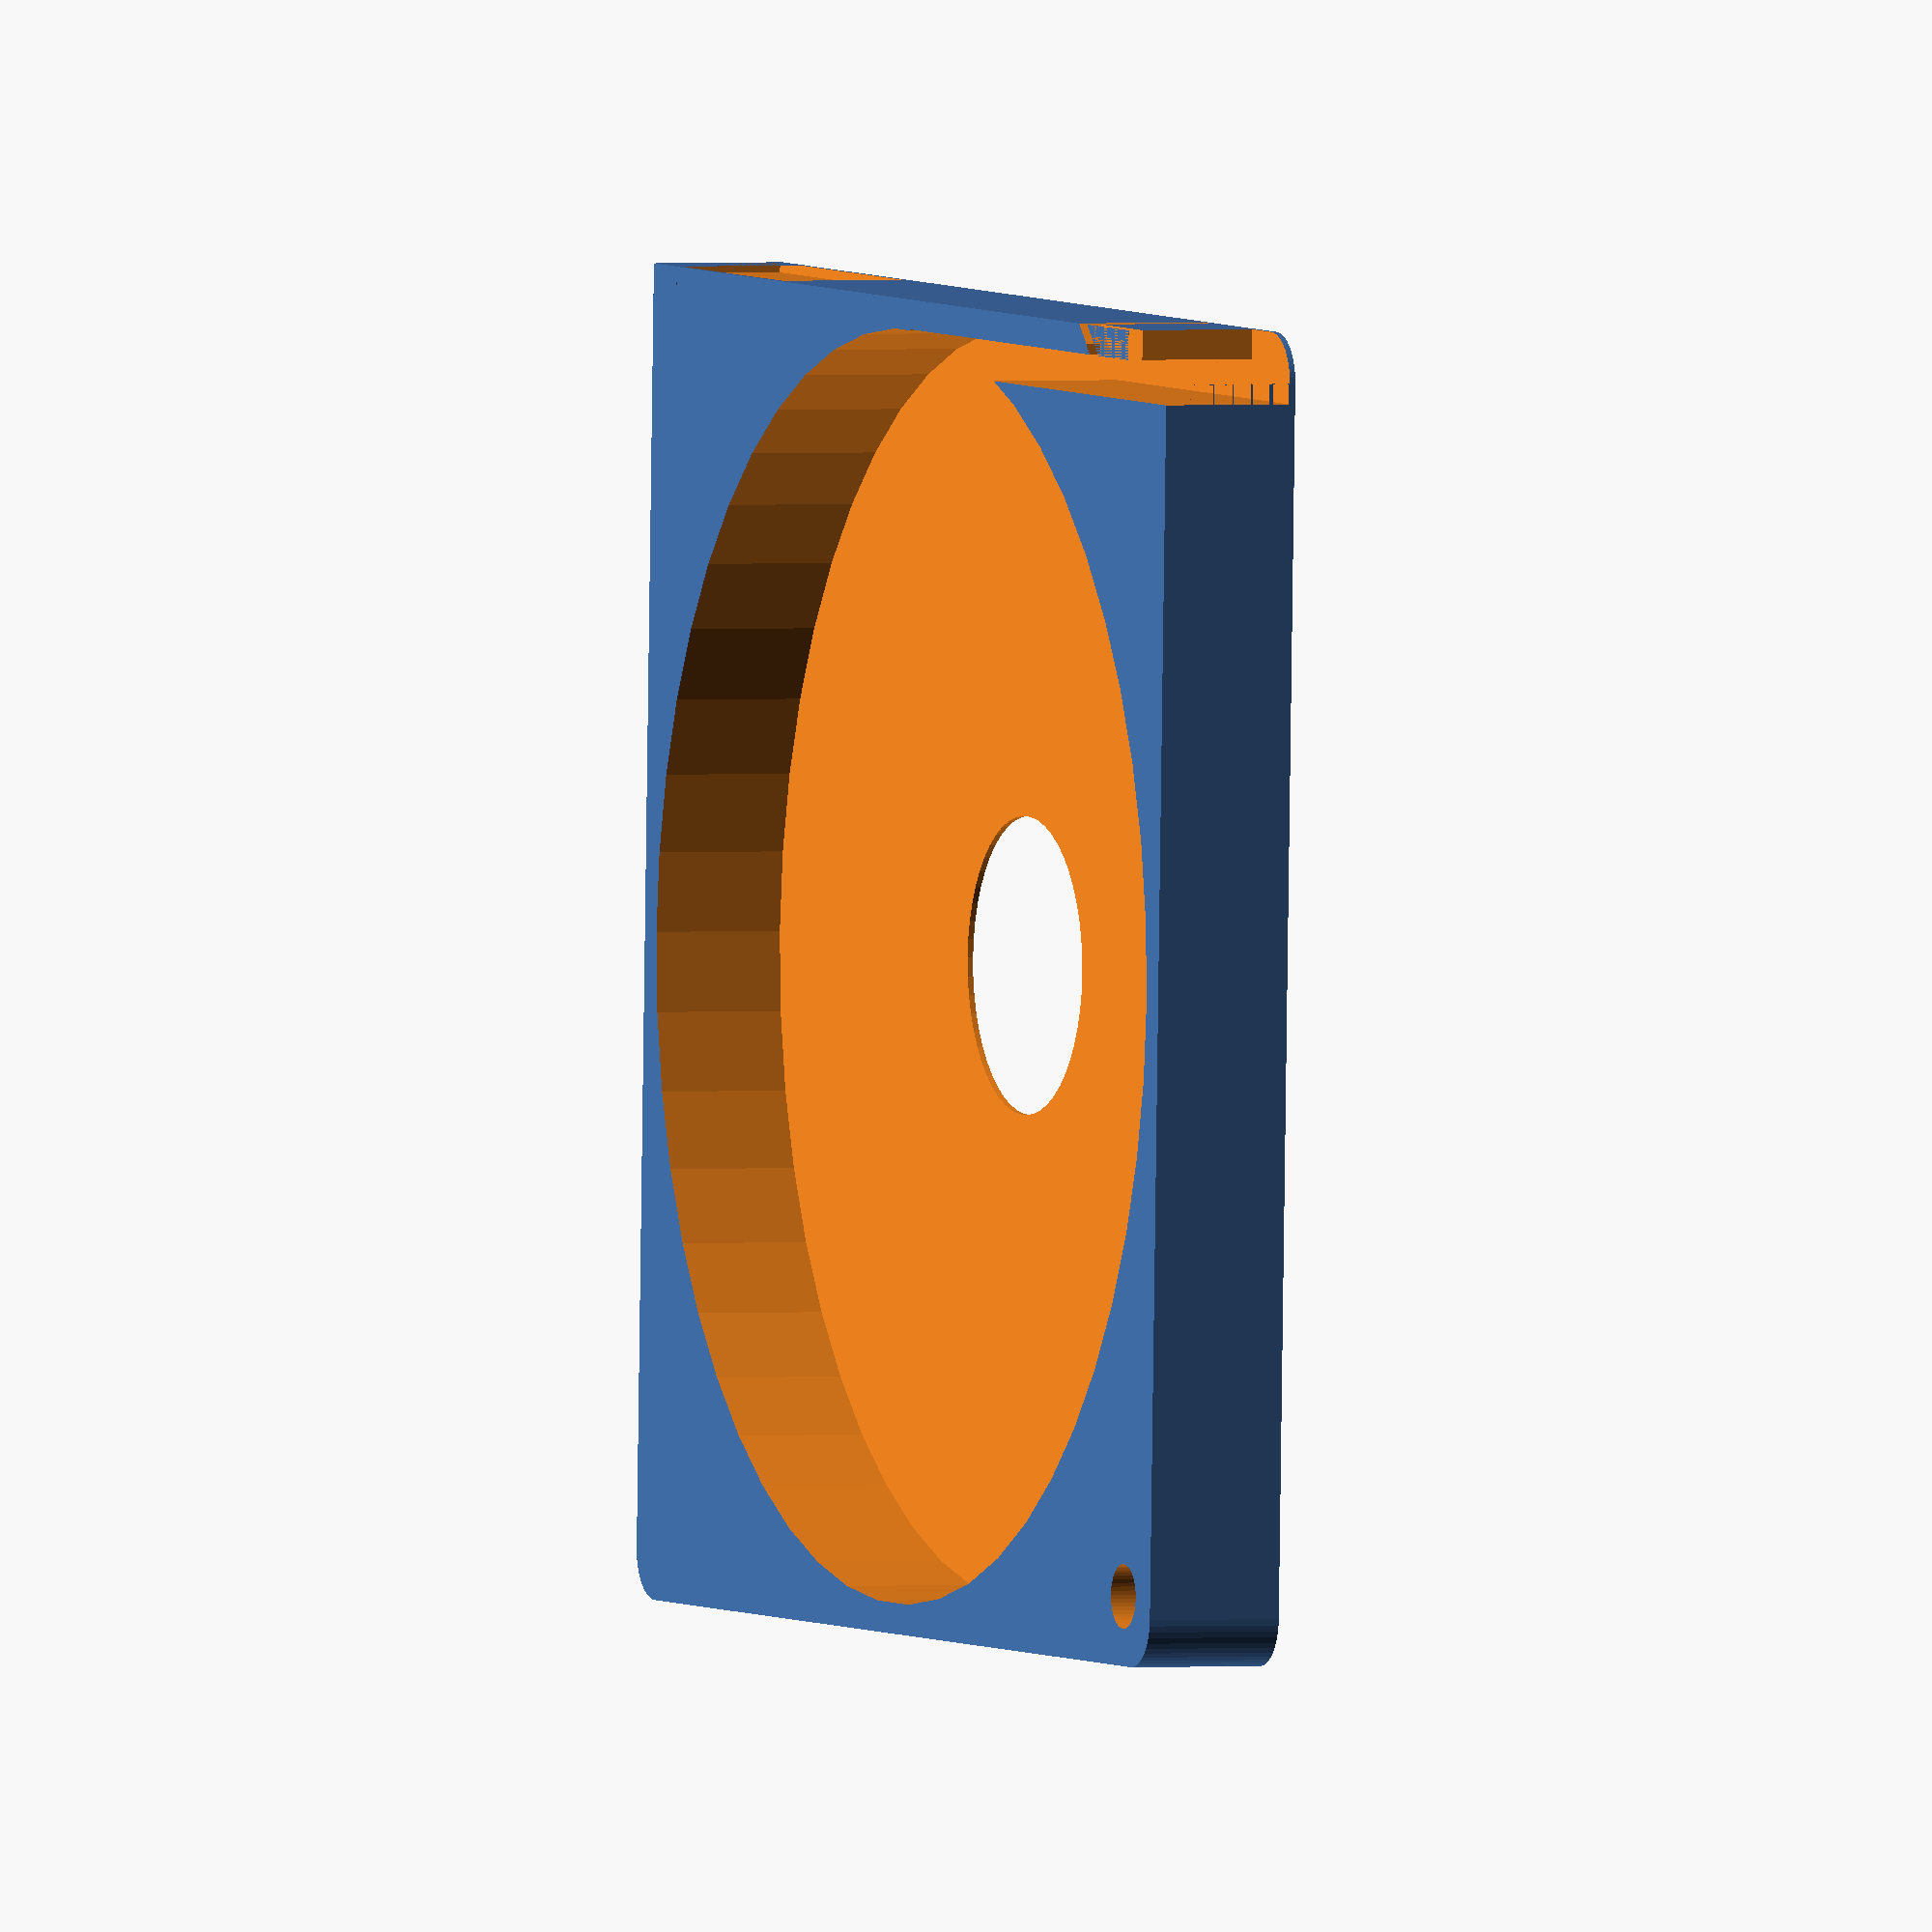
<openscad>
$fn = 50;


difference() {
	union() {
		hull() {
			translate(v = [-62.0000000000, 62.0000000000, 0]) {
				cylinder(h = 14, r = 5);
			}
			translate(v = [62.0000000000, 62.0000000000, 0]) {
				cylinder(h = 14, r = 5);
			}
			translate(v = [-62.0000000000, -62.0000000000, 0]) {
				cylinder(h = 14, r = 5);
			}
			translate(v = [62.0000000000, -62.0000000000, 0]) {
				cylinder(h = 14, r = 5);
			}
		}
		translate(v = [-67.0000000000, 61.0000000000, 0]) {
			cube(size = [6, 6, 14]);
		}
	}
	union() {
		translate(v = [-67.5000000000, -60.0000000000, -250.0000000000]) {
			rotate(a = [0, 0, 0]) {
				difference() {
					union() {
						hull() {
							translate(v = [7.5000000000, 0, 0]) {
								cylinder(h = 250, r = 3.2500000000, r1 = 3.2500000000, r2 = 3.2500000000);
							}
							translate(v = [-7.5000000000, 0, 0]) {
								cylinder(h = 250, r = 3.2500000000, r1 = 3.2500000000, r2 = 3.2500000000);
							}
						}
					}
					union();
				}
			}
		}
		translate(v = [-67.5000000000, 60.0000000000, -250.0000000000]) {
			rotate(a = [0, 0, 0]) {
				difference() {
					union() {
						hull() {
							translate(v = [7.5000000000, 0, 0]) {
								cylinder(h = 250, r = 3.2500000000, r1 = 3.2500000000, r2 = 3.2500000000);
							}
							translate(v = [-7.5000000000, 0, 0]) {
								cylinder(h = 250, r = 3.2500000000, r1 = 3.2500000000, r2 = 3.2500000000);
							}
						}
					}
					union();
				}
			}
		}
		translate(v = [-66.5000000000, 66.0000000000, 0.5000000000]) {
			cube(size = [32, 1, 13.0000000000]);
		}
		translate(v = [60.0000000000, -60.0000000000, -50.0000000000]) {
			cylinder(h = 100, r = 3.2500000000);
		}
		translate(v = [0, 0, 0.6000000000]) {
			cylinder(h = 16.4000000000, r = 64.0000000000);
		}
		translate(v = [0, 0, -7.0000000000]) {
			cylinder(h = 14, r = 15.0000000000);
		}
		translate(v = [0.0000000000, 60.0000000000, 0.6000000000]) {
			cube(size = [67.0000000000, 4, 16.4000000000]);
		}
		translate(v = [57.0000000000, 60.0000000000, 0.6000000000]) {
			cube(size = [10, 7, 16.4000000000]);
		}
		translate(v = [46.0000000000, 60.0000000000, 12.5000000000]) {
			cube(size = [21, 7, 1.5000000000]);
		}
		translate(v = [43.2500000000, 67.7500000000, 0.6000000000]) {
			rotate(a = [0, 0, -45]) {
				cube(size = [7.5000000000, 1.5000000000, 16.4000000000]);
			}
		}
		translate(v = [12.0610000000, 58.0000000000, 0.6000000000]) {
			cube(size = [7.5000000000, 2, 13.4000000000]);
		}
	}
}
</openscad>
<views>
elev=358.8 azim=2.0 roll=67.4 proj=o view=wireframe
</views>
